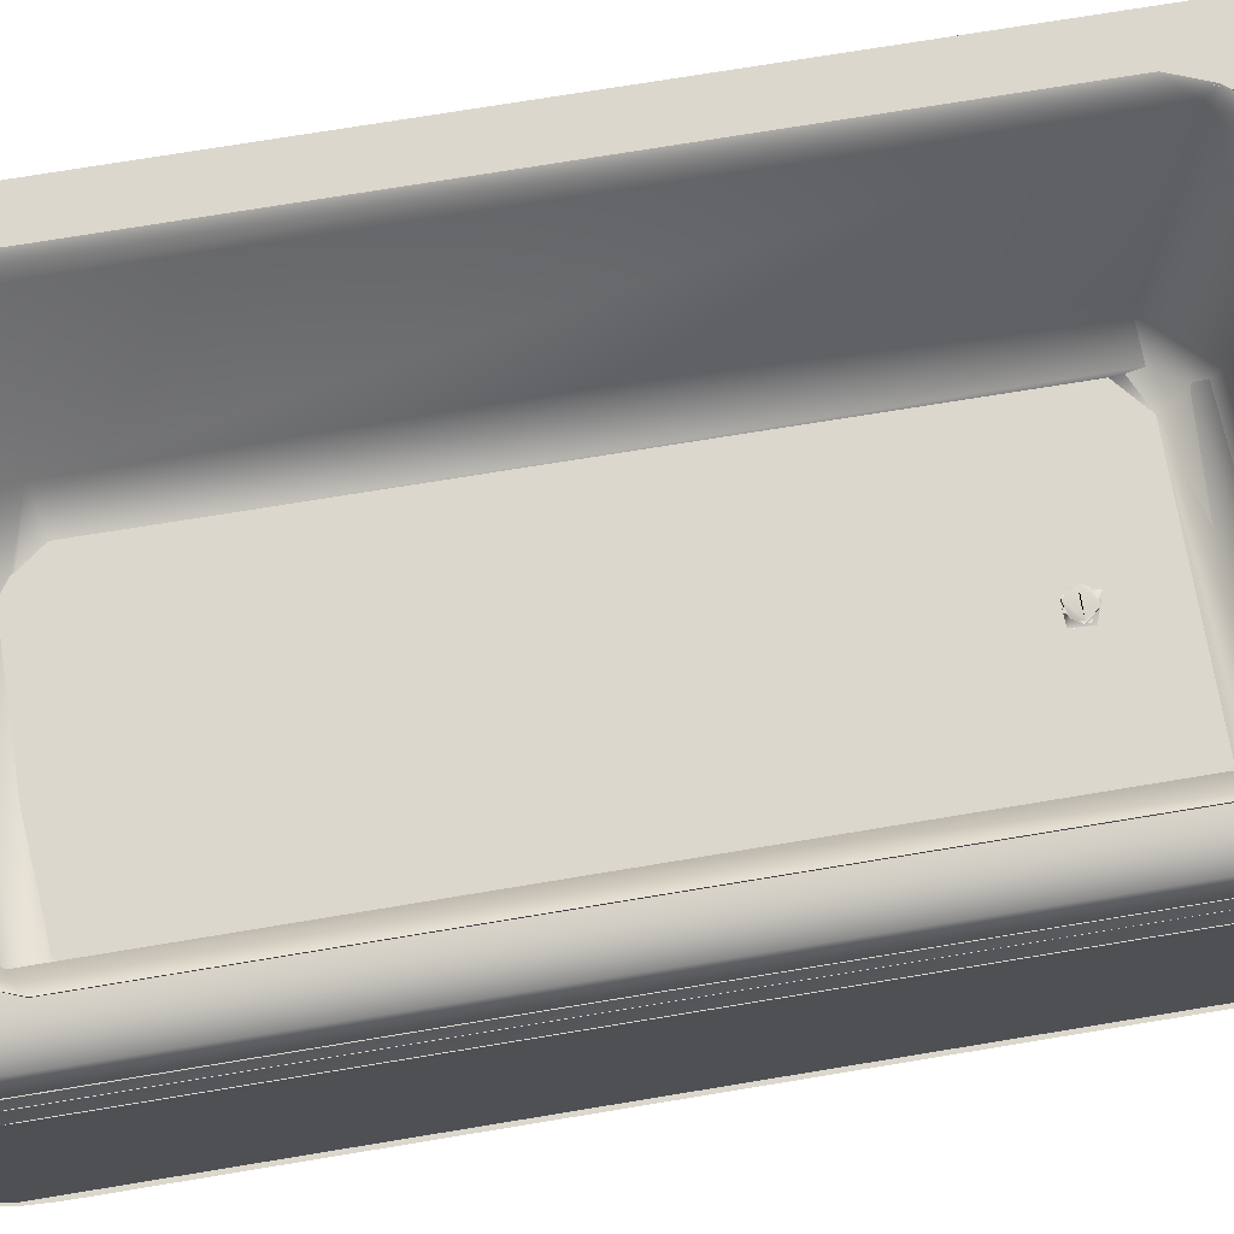
<metadata>
{"format":"obj","ext":"obj","renderer":"f3d","projection":"perspective","resolution":1024,"background":"white","views":[{"elev":72.8,"azim":-99.4,"up":"+Z"}]}
</metadata>
<code>
v 0.1304 -0.39 -0.1582
v 0.142 -0.4198 -0.1503
v 0.1636 -0.4145 -0.1526
v 0.1304 -0.39 -0.1582
v -0.1242 -0.4217 -0.1503
v -0.1163 -0.3908 -0.1581
v -0.1163 -0.3908 -0.1581
v -0.1179 0.39 -0.1583
v 0.1365 0.3886 -0.1583
v -0.149 0.3636 -0.1583
v 0.1629 0.3575 -0.1583
v -0.149 -0.3636 -0.1583
v 0.00625 -0.2947 -0.1583
v -0.009784 -0.3059 -0.1583
v -0.006307 -0.3251 -0.1583
v 0.01066 -0.329 -0.1583
v 0.1615 -0.3636 -0.1583
v 0.021 -0.304 -0.1583
v 0.02228 -0.3191 -0.1583
v -0.1214 -0.3882 -0.1583
v 0.1339 -0.3882 -0.1583
v 0.006247 -0.4059 -0.1583
v 0.00625 -0.3917 -0.1583
v 0.00625 -0.3917 -0.1583
v 0.006247 -0.4059 -0.1583
v 0.1339 -0.3882 -0.1583
v -0.1214 -0.3882 -0.1583
v 0.1615 -0.3636 -0.1583
v -0.149 -0.3636 -0.1583
v 0.01066 -0.329 -0.1583
v 0.02228 -0.3191 -0.1583
v 0.021 -0.304 -0.1583
v 0.00625 -0.2947 -0.1583
v 0.1629 0.3575 -0.1583
v -0.006307 -0.3251 -0.1583
v -0.009784 -0.3059 -0.1583
v -0.149 0.3636 -0.1583
v 0.1365 0.3886 -0.1583
v -0.1179 0.39 -0.1583
v 0.1795 -0.3656 -0.1556
v 0.1614 -0.3636 -0.1575
v 0.1614 -0.3636 -0.1575
v -0.1179 0.39 -0.1582
v -0.1542 0.4041 -0.1546
v 0.1252 0.3914 -0.162
v -0.1179 0.39 -0.1582
v -0.1542 0.4041 -0.1546
v -0.1489 0.3636 -0.1576
v -0.1489 0.3636 -0.1576
v -0.1907 -0.371 -0.1444
v -0.1489 -0.3636 -0.1575
v -0.1489 -0.3636 -0.1575
v -0.1614 -0.4025 -0.1539
v 0.1629 0.3574 -0.1581
v 0.203 0.3667 -0.1459
v 0.1629 0.3574 -0.1581
v 0.203 0.3667 -0.1459
v 0.1453 0.3817 -0.1582
v 0.1453 0.3817 -0.1582
v 0.1252 0.3914 -0.162
v 0.1439 -0.4394 -0.1178
v 0.1451 -0.4376 -0.1268
v 0.2053 -0.3843 -0.1316
v 0.2053 -0.3843 -0.1316
v -0.1563 0.43 -0.1261
v -0.1563 0.43 -0.1261
v -0.1959 0.3695 -0.1319
v -0.1959 0.3695 -0.1319
v -0.1431 -0.4365 -0.1261
v -0.1428 -0.4367 -0.1256
v 0.1867 0.411 -0.1283
v 0.1867 0.411 -0.1283
v 0.1392 0.4361 -0.1319
v 0.1392 0.4361 -0.1319
v -0.1974 -0.373 -0.1244
v 0.145 -0.4406 0.1659
v 0.1446 -0.4407 0.1656
v -0.1321 -0.4408 0.1656
v -0.009784 -0.4417 0.1108
v 0.00625 -0.4417 0.1219
v 0.021 -0.4417 0.1127
v 0.02228 -0.4417 0.09753
v -0.006307 -0.4417 0.09161
v 0.01066 -0.4417 0.08771
v 0.02228 -0.4417 0.09753
v 0.00625 -0.4417 0.08641
v -0.009784 -0.4417 0.09753
v 0.021 -0.4417 0.1127
v 0.01066 -0.4417 0.1206
v -0.1323 -0.4407 0.1654
v -0.006307 -0.4417 0.1167
v 0.2094 -0.3871 0.1661
v 0.2094 -0.3871 0.1661
v -0.1469 0.4366 0.1652
v -0.1342 0.4396 0.1654
v -0.1971 0.3864 0.1654
v -0.2 0.3738 0.1655
v -0.1968 -0.3866 0.1654
v -0.1968 -0.3866 0.1654
v 0.2124 0.3743 0.1655
v 0.2124 0.3743 0.1655
v 0.1592 0.4364 0.1649
v 0.1592 0.4364 0.1649
v -0.1258 -0.4566 0.1765
v 0.1382 -0.4567 0.176
v 0.1382 -0.4567 0.176
v -0.1258 -0.4567 0.176
v 0.1865 -0.4353 0.1761
v 0.1865 -0.4353 0.1761
v -0.217 -0.3654 0.1766
v -0.217 -0.3654 0.1766
v 0.1383 0.4567 0.1761
v -0.1257 0.4567 0.176
v 0.1383 0.4567 0.1761
v -0.1257 0.4567 0.176
v -0.174 0.4353 0.1759
v -0.174 0.4353 0.1761
v -0.2033 0.4006 0.1755
v -0.2035 0.4002 0.1761
v -0.2171 0.3653 0.1761
v -0.2171 0.3653 0.1761
v -0.2035 -0.4002 0.1761
v -0.2035 -0.4002 0.1761
v -0.174 -0.4353 0.1761
v -0.174 -0.4353 0.1761
v 0.216 -0.4002 0.1761
v 0.216 -0.4002 0.1761
v 0.2295 -0.3655 0.1766
v 0.2295 -0.3655 0.1766
v 0.2296 0.3653 0.1761
v 0.2296 0.3653 0.1761
v 0.2158 0.4006 0.1755
v 0.2158 0.4006 0.1755
v 0.1865 0.4353 0.1759
v 0.1865 0.4353 0.1759
v -0.1293 0.4734 -0.1583
v 0.1418 0.4734 -0.1583
v 0.1816 0.4578 -0.1583
v -0.1691 0.4578 -0.1583
v -0.2093 0.424 -0.1583
v 0.2218 0.424 -0.1583
v -0.1179 0.39 -0.1583
v -0.2338 0.3689 -0.1583
v -0.149 0.3636 -0.1583
v -0.2338 -0.3689 -0.1583
v -0.149 -0.3636 -0.1583
v -0.2182 -0.4087 -0.1583
v -0.1163 -0.3908 -0.1583
v 0.1365 0.3886 -0.1583
v 0.2463 0.3689 -0.1583
v 0.1629 0.3575 -0.1583
v 0.2463 -0.3689 -0.1583
v 0.1615 -0.3636 -0.1583
v 0.2307 -0.4087 -0.1583
v 0.1304 -0.39 -0.1583
v -0.1844 -0.4489 -0.1583
v 0.1969 -0.4489 -0.1583
v -0.1293 -0.4734 -0.1583
v 0.1418 -0.4734 -0.1583
v 0.1418 -0.4734 -0.1583
v -0.1293 -0.4734 -0.1583
v 0.1969 -0.4489 -0.1583
v -0.1844 -0.4489 -0.1583
v 0.2307 -0.4087 -0.1583
v -0.2182 -0.4087 -0.1583
v 0.1304 -0.39 -0.1583
v 0.1615 -0.3636 -0.1583
v 0.2463 -0.3689 -0.1583
v 0.1629 0.3575 -0.1583
v 0.2463 0.3689 -0.1583
v 0.1365 0.3886 -0.1583
v 0.2218 0.424 -0.1583
v -0.1163 -0.3908 -0.1583
v -0.149 -0.3636 -0.1583
v -0.2338 -0.3689 -0.1583
v -0.149 0.3636 -0.1583
v -0.2338 0.3689 -0.1583
v -0.1179 0.39 -0.1583
v -0.2093 0.424 -0.1583
v 0.1816 0.4578 -0.1583
v -0.1691 0.4578 -0.1583
v -0.1293 0.4734 -0.1583
v 0.1418 0.4734 -0.1583
v 0.2729 -0.5 -0.175
v -0.2599 -0.5 0.1636
v -0.2604 -0.5 -0.175
v -0.2511 -0.5 0.174
v -0.005776 -0.5 0.09919
v 0.008035 -0.5 0.09061
v 0.01859 -0.5 0.1009
v -0.002076 -0.5 0.115
v 0.2729 -0.5 0.175
v 0.01567 -0.5 0.1136
v 0.2729 -0.5 -0.175
v 0.01859 -0.5 0.1009
v 0.2729 -0.5 0.175
v 0.01567 -0.5 0.1136
v -0.005776 -0.5 0.09919
v -0.2511 -0.5 0.174
v -0.002076 -0.5 0.115
v 0.008035 -0.5 0.09061
v -0.2599 -0.5 0.1636
v -0.2604 -0.5 -0.175
v -0.2579 0.5 0.1725
v -0.1258 0.4569 0.175
v 0.2729 0.5 0.175
v -0.1741 0.4355 0.175
v -0.2036 0.4003 0.175
v -0.2173 0.3654 0.175
v -0.2581 -0.5 0.1727
v -0.2173 -0.3654 0.175
v -0.1959 -0.4136 0.175
v -0.1607 -0.4432 0.175
v -0.1258 -0.4569 0.175
v 0.1383 -0.4569 0.175
v 0.2298 0.3654 0.175
v 0.2729 -0.5 0.175
v 0.2161 0.4003 0.175
v 0.1866 0.4355 0.175
v 0.1383 0.4569 0.175
v 0.2298 -0.3654 0.175
v 0.2084 -0.4136 0.175
v 0.1732 -0.4432 0.175
v -0.2581 -0.5 0.1727
v 0.1383 -0.4569 0.175
v 0.2729 -0.5 0.175
v 0.1732 -0.4432 0.175
v 0.2084 -0.4136 0.175
v 0.2298 -0.3654 0.175
v 0.2298 0.3654 0.175
v -0.1258 0.4569 0.175
v 0.2729 0.5 0.175
v 0.1383 0.4569 0.175
v 0.1866 0.4355 0.175
v 0.2161 0.4003 0.175
v -0.1258 -0.4569 0.175
v -0.1607 -0.4432 0.175
v -0.1959 -0.4136 0.175
v -0.2173 -0.3654 0.175
v -0.2173 0.3654 0.175
v -0.2579 0.5 0.1725
v -0.2036 0.4003 0.175
v -0.1741 0.4355 0.175
v -0.2604 -0.4667 -0.175
v -0.2604 -0.5 -0.175
v -0.2604 -0.4655 0.0577
v -0.2604 -0.45 0.09282
v -0.2604 -0.4096 0.1222
v -0.2604 0.3994 0.1238
v -0.2604 0.4639 0.06798
v -0.2604 0.5 -0.175
v -0.2604 0.4667 -0.175
v -0.2604 0.4345 0.1083
v -0.2604 0.3994 0.1238
v -0.2604 0.4345 0.1083
v -0.2604 0.4639 0.06798
v -0.2604 0.5 -0.175
v -0.2604 0.4667 -0.175
v -0.2604 -0.4096 0.1222
v -0.2604 -0.45 0.09282
v -0.2604 -0.4655 0.0577
v -0.2604 -0.4667 -0.175
v -0.2604 -0.5 -0.175
v 0.2729 -0.5 -0.175
v -0.2604 0.5 -0.175
v 0.2729 0.5 -0.175
v 0.01123 -0.3005 -0.175
v 0.01859 -0.3092 -0.175
v 0.01567 -0.3219 -0.175
v 0.00127 -0.3245 -0.175
v -0.2604 -0.4042 -0.175
v -0.2604 -0.5 -0.175
v -0.000139 -0.3014 -0.175
v -0.007069 -0.3125 -0.175
v 0.00127 -0.3245 -0.175
v -0.2604 -0.4042 -0.175
v -0.006091 -0.3158 -0.175
v -0.003168 -0.3031 -0.175
v -0.2604 0.5 -0.175
v -0.2604 -0.5 -0.175
v 0.2729 -0.5 -0.175
v 0.01567 -0.3219 -0.175
v 0.01859 -0.3092 -0.175
v 0.01123 -0.3005 -0.175
v 0.2729 0.5 -0.175
v 0.2729 0.5 0.175
v 0.2729 -0.5 -0.175
v 0.2729 0.5 -0.175
v 0.2729 -0.5 0.175
v 0.2729 -0.5 0.175
v 0.2729 0.5 0.175
v 0.2729 -0.5 -0.175
v 0.2729 0.5 -0.175
v -0.2599 0.5 0.1636
v 0.2729 0.5 -0.175
v -0.2604 0.5 -0.175
v -0.2511 0.5 0.174
v 0.2729 0.5 0.175
v 0.2729 0.5 0.175
v -0.2511 0.5 0.174
v 0.2729 0.5 -0.175
v -0.2599 0.5 0.1636
v -0.2604 0.5 -0.175
v -0.2609 -0.4639 0.07434
v -0.2609 -0.4639 0.07434
v -0.26 -0.4554 -0.175
v -0.26 -0.4554 -0.175
v -0.2609 0.4639 0.07434
v -0.26 0.4554 -0.175
v -0.2609 0.4639 0.07434
v -0.26 0.4554 -0.175
v -0.2607 0.4186 0.1213
v -0.2607 0.4186 0.1213
v -0.2607 -0.4186 0.1213
v -0.2607 -0.4186 0.1213
v -0.2632 -0.466 -0.175
v -0.2729 -0.4042 -0.175
v -0.2604 -0.4042 -0.175
v -0.2716 -0.4326 -0.175
v -0.2674 -0.4535 -0.175
v -0.2632 -0.466 -0.175
v -0.2674 -0.4535 -0.175
v -0.2716 -0.4326 -0.175
v -0.2729 -0.4042 -0.175
v -0.2604 -0.4042 -0.175
v -0.2604 -0.4042 -0.175
v -0.2729 0.4042 -0.175
v -0.2604 0.4042 -0.175
v -0.2729 -0.4042 -0.175
v -0.2729 -0.4042 -0.175
v -0.2604 -0.4042 -0.175
v -0.2729 0.4042 -0.175
v -0.2604 0.4042 -0.175
v -0.2604 0.4042 -0.175
v -0.2632 0.466 -0.175
v -0.2674 0.4535 -0.175
v -0.2716 0.4326 -0.175
v -0.2729 0.4042 -0.175
v -0.2729 0.4042 -0.175
v -0.2604 0.4042 -0.175
v -0.2716 0.4326 -0.175
v -0.2674 0.4535 -0.175
v -0.2632 0.466 -0.175
v -0.2691 0.4345 -0.175
v -0.2691 0.4345 -0.175
v -0.269 0.4314 0.06255
v -0.2646 -0.4531 0.05507
v -0.2646 -0.4399 0.08508
v -0.2646 -0.4056 0.1101
v -0.2646 0.4531 0.05507
v -0.2646 0.4399 0.08508
v -0.2646 0.4056 0.1101
v -0.2646 0.4056 0.1101
v -0.2646 0.4399 0.08508
v -0.2646 0.4531 0.05507
v -0.2646 -0.4056 0.1101
v -0.2646 -0.4399 0.08508
v -0.2646 -0.4531 0.05507
v -0.2649 -0.4553 -0.175
v -0.2649 -0.4553 -0.175
v -0.2687 -0.4333 -0.175
v -0.2687 -0.4315 0.0571
v -0.2687 -0.4138 0.08143
v -0.2687 -0.3923 0.09082
v -0.2687 0.3923 0.09082
v -0.2687 0.4315 0.0571
v -0.265 0.4553 -0.175
v -0.2687 0.4333 -0.175
v -0.2651 0.4519 0.0695
v -0.2687 0.4138 0.08143
v -0.2687 0.3923 0.09082
v -0.2687 0.4138 0.08143
v -0.2687 0.4315 0.0571
v -0.265 0.4553 -0.175
v -0.2687 0.4333 -0.175
v -0.2687 -0.3923 0.09082
v -0.2687 -0.4138 0.08143
v -0.2687 -0.4315 0.0571
v -0.2687 -0.4333 -0.175
v -0.2693 -0.4346 -0.175
v -0.2693 -0.4346 -0.175
v -0.2691 0.4327 0.05749
v -0.2651 0.4519 0.0695
v -0.2648 0.4132 0.1095
v -0.2648 0.4132 0.1095
v -0.2649 -0.4059 0.1112
v -0.2649 -0.4059 0.1112
v -0.2649 -0.4508 0.07317
v -0.2649 -0.4508 0.07317
v -0.2691 0.4055 0.08951
v -0.2692 0.4031 0.09022
v -0.2692 -0.4031 0.09022
v -0.2692 -0.4031 0.09022
v -0.269 -0.4314 0.06255
v -0.269 -0.4314 0.06255
v -0.00381 -0.5 0.09411
v 0.00625 -0.4417 0.08864
v 0.01952 -0.5 0.09867
v 0.01952 -0.5 0.09867
v -0.00381 -0.5 0.09411
v 0.00625 -0.4417 0.08864
v 0.01743 -0.4417 0.112
v 0.01743 -0.4417 0.112
v -0.00381 -0.4417 0.1142
v -0.00381 -0.4417 0.1142
v 0.00301 -0.5 0.1188
v 0.00301 -0.5 0.1188
v -0.2604 -0.4042 0.03757
v -0.2604 -0.4042 -0.175
v -0.2604 -0.4029 0.04692
v -0.2604 -0.3935 0.05924
v -0.2604 -0.3977 0.05602
v -0.2604 -0.3886 0.06127
v -0.2604 -0.3792 0.0625
v -0.2604 0.3792 0.0625
v -0.2604 0.3886 0.06127
v -0.2604 0.3935 0.05924
v -0.2604 0.3977 0.05602
v -0.2604 0.4009 0.05181
v -0.2604 0.4029 0.04692
v -0.2604 0.4042 0.03757
v -0.2604 0.4042 -0.175
v 0.011 -0.4366 0.08755
v 0.002768 -0.4375 0.1032
v 0.009219 -0.4375 0.102
v -0.01355 -0.4414 0.1092
v 0.01995 -0.4416 0.1193
v 0.007163 -0.4375 0.1076
v 0.01281 -0.4418 0.08717
v -0.01096 -0.4417 0.1064
v -0.008183 -0.4417 0.09583
v -0.005535 -0.4417 0.116
v -0.00625 -0.4417 0.1042
v -0.002076 -0.4417 0.115
v 0.01567 -0.4417 0.1136
v 0.02068 -0.4417 0.1125
v 0.01859 -0.4417 0.1009
v -0.004814 -0.4417 0.09778
v 0.008035 -0.4417 0.09061
v 0.02068 -0.4417 0.09583
v 0.02329 -0.4417 0.1042
v 0.007218 -0.438 0.1078
v 0.003034 -0.4385 0.1033
v 0.005337 -0.4385 0.1076
v 0.007163 -0.4385 0.1008
v 0.009466 -0.4385 0.105
v 0.003125 -0.4375 0.1042
v 0.009375 -0.4375 0.1042
v 0.00625 -0.4375 0.1045
v 0.00625 -0.4365 0.1045
v 0.002999 -0.4379 0.1025
v 0.008975 -0.438 0.1019
v 0.009322 -0.437 0.1038
v 0.003178 -0.437 0.1038
v 0.003178 -0.437 0.1046
v 0.009322 -0.437 0.1046
v 0.009397 -0.4365 0.105
v 0.004558 -0.4365 0.1072
v 0.00625 -0.4365 0.1038
v 0.00625 -0.4375 0.1038
v 0.003103 -0.4365 0.1033
v 0.007942 -0.4365 0.1011
v 0.00625 -0.4385 0.1042
v 0.003125 -0.4385 0.1042
v 0.01473 -0.33 -0.1582
v -0.000391 -0.2965 -0.1583
v 0.01477 -0.2977 -0.1583
v 0.00127 -0.3005 -0.1583
v -0.01021 -0.3081 -0.1583
v -0.007069 -0.3125 -0.1583
v -0.006307 -0.3251 -0.1583
v 0.00127 -0.3245 -0.1583
v 0.0171 -0.3042 -0.1583
v 0.0227 -0.3081 -0.1583
v 0.01567 -0.3219 -0.1583
v 0.021 -0.321 -0.1583
v 0.01066 -0.329 -0.1583
v 0.01477 -0.2977 -0.1583
v -0.000391 -0.2965 -0.1583
v 0.00127 -0.3005 -0.1583
v 0.0171 -0.3042 -0.1583
v 0.0227 -0.3081 -0.1583
v 0.021 -0.321 -0.1583
v 0.01567 -0.3219 -0.1583
v 0.01066 -0.329 -0.1583
v 0.00127 -0.3245 -0.1583
v -0.01021 -0.3081 -0.1583
v -0.007069 -0.3125 -0.1583
v -0.006307 -0.3251 -0.1583
v -0.009174 -0.3213 -0.1583
v 0.01183 -0.3003 -0.1585
v -0.007826 -0.3008 -0.1583
v -0.005432 -0.3046 -0.1581
v 0.00301 -0.2979 -0.175
v -0.007018 -0.318 -0.1573
v 0.0129 -0.3005 -0.1579
v 0.02039 -0.3072 -0.1583
v 0.01968 -0.3143 -0.175
v 0.01079 -0.3267 -0.1579
v -0.001294 -0.3256 -0.175
v 0.001068 -0.325 -0.1583
v 0.00127 -0.3005 -0.1573
v -0.007069 -0.3125 -0.1573
v 0.00127 -0.3245 -0.1573
v 0.019 -0.3091 -0.1585
v 0.01567 -0.3219 -0.1573
v 0.002633 -0.3258 -0.1525
v 0.01661 -0.3205 -0.1531
v 0.0171 -0.3208 -0.1531
v -0.007069 -0.3125 -0.1531
v 0.00127 -0.3245 -0.1531
v -0.004561 -0.3125 -0.1517
v 0.01221 -0.3125 -0.1495
v 0.01567 -0.3031 -0.1531
v 0.00127 -0.3005 -0.1531
v 0.01974 -0.3124 -0.1495
v -0.006914 -0.3131 -0.1531
v -0.007496 -0.3125 -0.1491
v -0.003122 -0.3031 -0.1532
v 0.01951 -0.3123 -0.1531
v 0.0113 -0.3003 -0.1529
v 0.00534 -0.3229 -0.175
v 0.00716 -0.3229 -0.1529
v 0.00625 -0.3036 -0.175
v 0.01427 -0.3092 -0.175
v -0.001126 -0.3082 -0.175
v -0.000985 -0.3181 -0.175
v 0.0118 -0.3197 -0.175
v -0.000985 -0.3069 -0.1529
v 0.01289 -0.3059 -0.1529
v -0.001126 -0.3168 -0.1529
v 0.01363 -0.3168 -0.1529
v 0.00625 -0.3214 -0.1529
v -0.001372 -0.3081 -0.1529
v 0.001507 -0.3043 -0.175
v 0.01099 -0.3043 -0.1529
v 0.01387 -0.3081 -0.175
f 6 5 1
f 1 5 2
f 9 8 10
f 9 10 11
f 11 10 12
f 11 12 13
f 13 12 14
f 14 12 15
f 15 12 16
f 11 13 17
f 17 13 18
f 17 18 19
f 17 19 16
f 17 16 12
f 17 12 20
f 17 20 21
f 21 20 22
f 1 40 41
f 40 1 2
f 43 60 44
f 43 44 48
f 50 48 44
f 48 50 51
f 50 6 51
f 6 50 5
f 54 40 55
f 40 54 41
f 55 58 54
f 58 55 60
f 73 44 60
f 67 44 65
f 50 44 67
f 5 50 69
f 2 63 40
f 63 55 40
f 60 71 73
f 71 60 55
f 61 5 69
f 5 61 2
f 44 73 65
f 61 63 2
f 69 78 79
f 79 78 80
f 80 78 76
f 80 76 81
f 81 76 82
f 69 79 83
f 69 83 84
f 69 84 61
f 61 84 82
f 61 82 76
f 92 61 76
f 61 92 63
f 73 94 65
f 94 73 102
f 65 94 97
f 97 67 65
f 97 50 67
f 50 97 98
f 98 69 50
f 78 69 98
f 92 55 63
f 55 92 100
f 100 71 55
f 71 100 102
f 71 102 73
f 78 107 76
f 76 107 105
f 108 76 105
f 98 97 110
f 128 100 92
f 76 108 92
f 94 112 113
f 112 94 102
f 116 94 113
f 118 94 116
f 94 118 97
f 120 97 118
f 110 97 120
f 98 110 122
f 98 122 124
f 124 78 98
f 78 124 107
f 126 92 108
f 128 92 126
f 100 128 130
f 100 130 132
f 132 102 100
f 102 132 134
f 102 134 112
f 4 53 7
f 53 4 3
f 25 27 26
f 26 27 28
f 27 29 28
f 29 30 28
f 30 31 28
f 31 32 28
f 32 33 28
f 28 33 34
f 30 29 35
f 35 29 36
f 36 29 33
f 33 29 34
f 29 37 34
f 34 37 38
f 37 39 38
f 42 3 4
f 47 45 46
f 49 47 46
f 52 53 49
f 47 49 53
f 52 7 53
f 42 56 3
f 57 3 56
f 56 59 57
f 45 57 59
f 70 53 3
f 62 3 64
f 45 47 74
f 66 47 68
f 68 47 53
f 3 57 64
f 57 45 72
f 74 72 45
f 62 70 3
f 66 74 47
f 75 68 53
f 53 70 75
f 77 85 62
f 85 86 62
f 62 86 70
f 86 87 70
f 85 77 88
f 88 77 89
f 77 90 89
f 89 90 91
f 87 91 70
f 91 90 70
f 64 93 62
f 77 62 93
f 103 74 95
f 66 95 74
f 95 66 96
f 66 68 96
f 99 96 75
f 68 75 96
f 75 70 99
f 99 70 90
f 101 93 57
f 64 57 93
f 57 72 101
f 103 101 72
f 74 103 72
f 104 90 77
f 106 104 77
f 106 77 109
f 111 96 99
f 93 101 129
f 93 109 77
f 103 95 114
f 115 114 95
f 115 95 117
f 96 117 95
f 117 96 119
f 119 96 121
f 121 96 111
f 123 111 99
f 125 123 99
f 99 90 125
f 104 125 90
f 109 93 127
f 127 93 129
f 131 129 101
f 133 131 101
f 101 103 133
f 135 133 103
f 114 135 103
f 137 136 138
f 138 136 139
f 138 139 140
f 138 140 141
f 141 140 142
f 142 140 143
f 142 143 144
f 144 143 145
f 144 145 146
f 146 145 147
f 146 147 148
f 148 147 155
f 141 149 150
f 149 141 142
f 150 149 151
f 150 151 152
f 152 151 153
f 152 153 154
f 154 153 155
f 154 155 147
f 154 147 156
f 154 156 157
f 157 156 158
f 157 158 159
f 160 161 162
f 161 163 162
f 162 163 164
f 163 165 164
f 165 166 164
f 166 167 164
f 164 167 168
f 167 169 168
f 168 169 170
f 169 171 170
f 178 172 171
f 170 171 172
f 166 165 173
f 173 165 174
f 165 175 174
f 174 175 176
f 175 177 176
f 176 177 178
f 177 179 178
f 178 179 172
f 172 179 180
f 179 181 180
f 181 182 180
f 180 182 183
f 184 185 186
f 185 184 187
f 187 184 188
f 188 184 189
f 189 184 190
f 187 191 192
f 191 187 188
f 192 191 193
f 192 193 190
f 192 190 184
f 204 205 206
f 205 204 207
f 207 204 208
f 208 204 209
f 209 204 210
f 209 210 211
f 211 210 212
f 212 210 213
f 213 210 214
f 214 210 215
f 206 216 217
f 216 206 218
f 218 206 219
f 219 206 220
f 220 206 205
f 217 216 221
f 217 221 222
f 217 222 223
f 217 223 215
f 217 215 210
f 210 244 245
f 244 210 246
f 246 210 247
f 247 210 248
f 248 210 249
f 250 251 252
f 251 250 204
f 204 250 253
f 204 253 249
f 204 249 210
f 264 265 266
f 265 264 267
f 267 264 268
f 268 264 269
f 269 264 270
f 270 264 271
f 271 264 272
f 265 273 271
f 273 265 267
f 271 273 274
f 271 274 270
f 286 287 288
f 287 286 289
f 294 295 296
f 295 294 297
f 295 297 298
f 316 317 318
f 317 316 319
f 319 316 320
f 326 327 328
f 327 326 329
f 335 334 336
f 336 334 337
f 337 334 338
f 380 394 382
f 382 394 392
f 382 392 390
f 382 344 380
f 306 304 347
f 347 304 348
f 348 304 349
f 349 304 314
f 349 314 352
f 309 350 308
f 308 350 351
f 308 351 352
f 308 352 312
f 312 352 314
f 388 361 359
f 361 388 362
f 362 388 363
f 363 388 364
f 364 388 386
f 364 386 365
f 366 367 368
f 367 366 369
f 369 366 370
f 369 370 365
f 369 365 384
f 384 365 386
f 194 195 196
f 195 197 196
f 197 200 196
f 198 199 200
f 196 200 199
f 195 194 201
f 201 194 198
f 198 194 199
f 199 194 202
f 203 202 194
f 224 225 226
f 225 227 226
f 227 228 226
f 228 229 226
f 229 230 226
f 231 232 233
f 233 232 234
f 234 232 235
f 235 232 230
f 226 230 232
f 225 224 236
f 236 224 237
f 237 224 238
f 238 224 239
f 239 224 240
f 224 241 240
f 240 241 242
f 242 241 243
f 243 241 231
f 232 231 241
f 224 254 241
f 254 255 241
f 255 256 241
f 241 256 257
f 258 257 256
f 254 224 259
f 259 224 260
f 260 224 261
f 261 224 262
f 263 262 224
f 275 277 276
f 277 278 276
f 284 279 278
f 276 278 279
f 280 281 276
f 276 281 275
f 275 281 282
f 282 281 283
f 283 281 284
f 284 281 279
f 285 279 281
f 290 291 292
f 293 292 291
f 299 300 301
f 300 302 301
f 303 301 302
f 322 321 323
f 323 321 324
f 325 324 321
f 330 331 332
f 333 332 331
f 339 340 341
f 341 340 342
f 342 340 343
f 381 345 346
f 391 393 346
f 393 395 346
f 346 395 381
f 315 353 313
f 313 353 310
f 353 354 310
f 354 355 310
f 310 355 311
f 353 315 356
f 315 305 356
f 356 305 357
f 357 305 358
f 358 305 307
f 387 371 385
f 385 371 383
f 371 372 383
f 372 373 383
f 383 373 374
f 375 374 373
f 371 387 376
f 387 389 376
f 376 389 377
f 377 389 378
f 378 389 379
f 360 379 389
f 397 396 398
f 398 402 397
f 404 396 397
f 396 404 406
f 406 402 398
f 406 404 402
f 399 400 401
f 401 403 399
f 401 400 405
f 407 405 400
f 399 403 407
f 403 405 407
f 424 423 425
f 426 423 424
f 426 424 427
f 427 424 428
f 427 428 425
f 427 425 423
f 429 427 423
f 431 430 432
f 433 432 434
f 435 436 437
f 433 438 431
f 439 437 440
f 440 436 441
f 431 432 438
f 438 432 434
f 438 434 439
f 439 434 435
f 439 435 436
f 439 436 440
f 423 426 429
f 444 443 445
f 444 445 446
f 467 466 468
f 468 466 469
f 468 469 470
f 471 470 469
f 470 471 472
f 467 468 473
f 467 473 474
f 474 473 475
f 474 475 476
f 476 475 477
f 477 475 472
f 477 472 471
f 479 478 480
f 480 478 481
f 481 478 482
f 481 482 483
f 481 483 484
f 484 483 485
f 484 485 486
f 479 480 487
f 487 480 488
f 487 488 489
f 489 488 486
f 489 486 485
f 493 500 494
f 493 494 497
f 497 494 498
f 497 499 496
f 500 497 498
f 497 500 501
f 500 493 501
f 495 499 493
f 491 492 502
f 502 492 503
f 503 492 490
f 503 490 504
f 504 490 465
f 505 506 465
f 465 506 504
f 507 508 516
f 510 509 511
f 515 514 510
f 510 514 509
f 517 507 516
f 520 521 518
f 519 518 521
f 524 525 526
f 526 525 527
f 527 525 528
f 530 529 531
f 530 531 532
f 532 531 533
f 522 523 534
f 534 535 522
f 536 535 534
f 535 536 537
f 537 536 523
f 523 522 537
l 461 462
l 453 454
l 457 458
l 505 491
l 22 23
l 451 452
l 451 442
l 455 456
l 512 513
l 24 25
l 493 496
l 449 450
l 452 442
l 459 460
l 447 448

</code>
